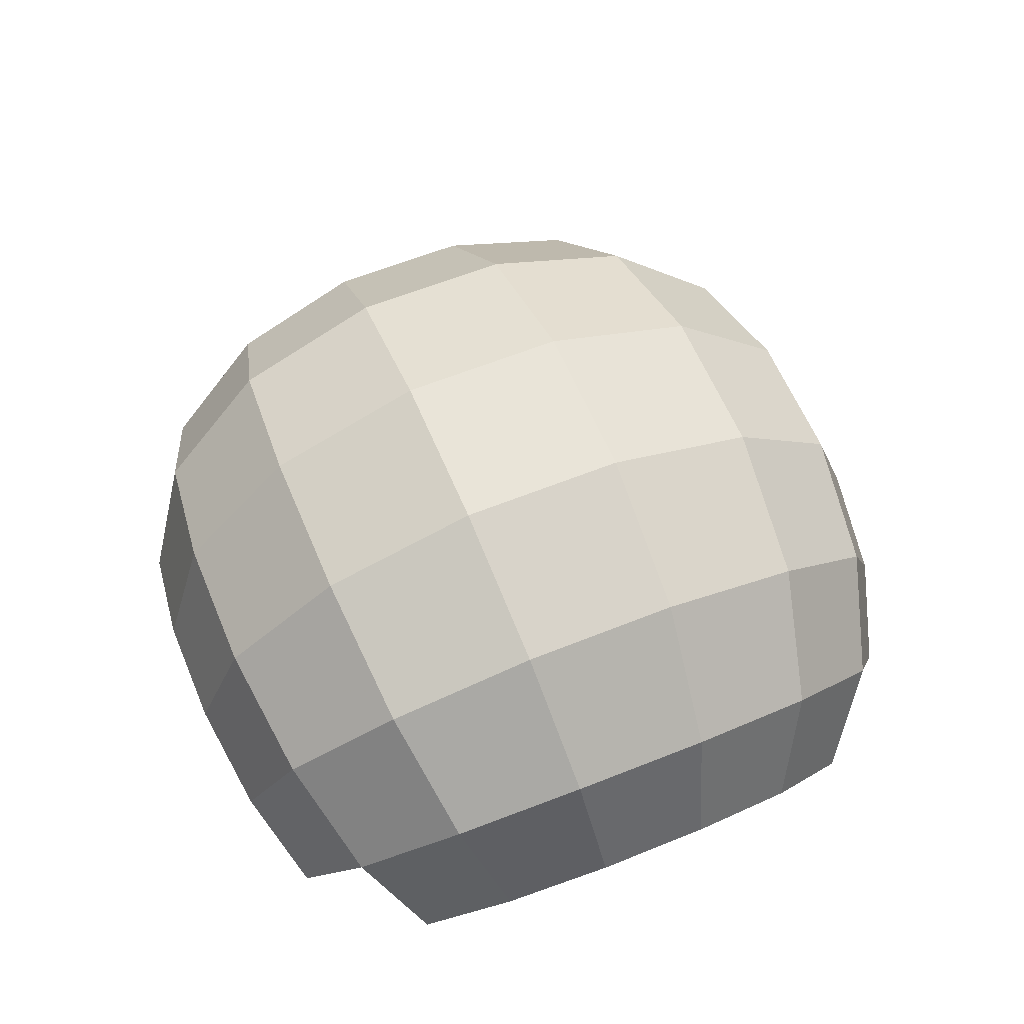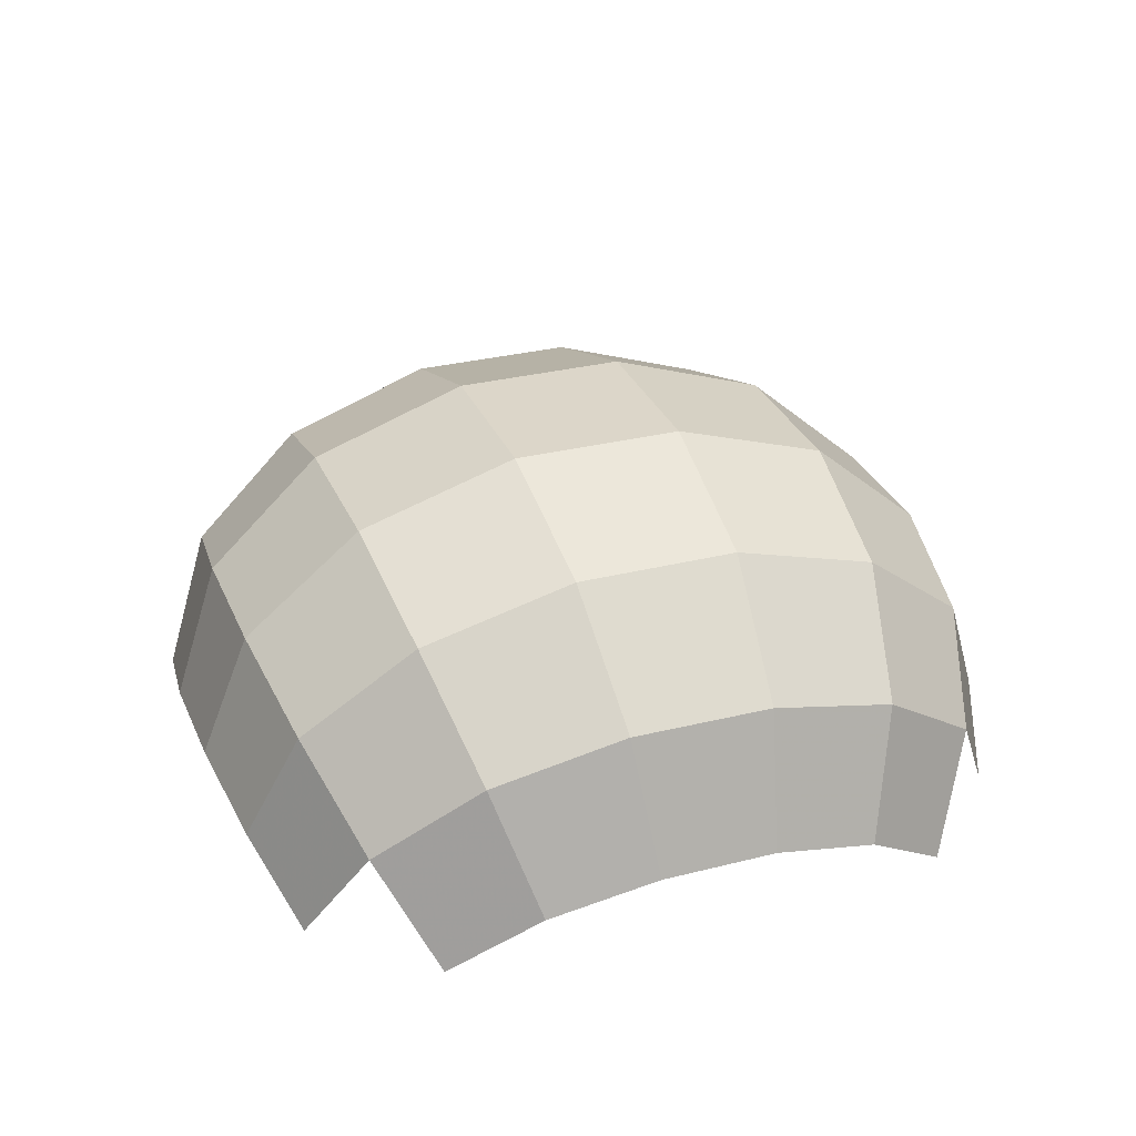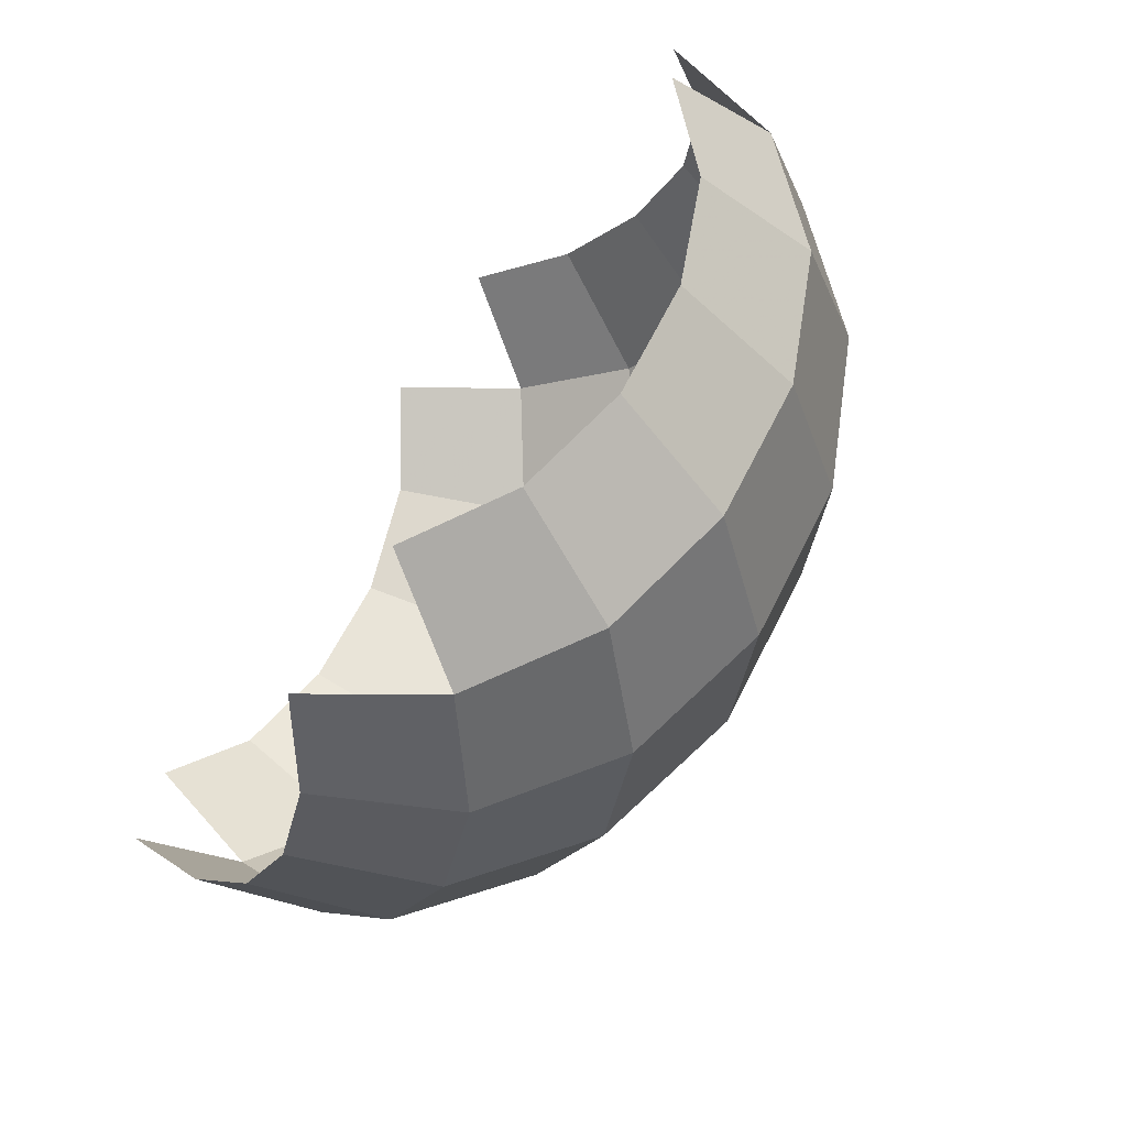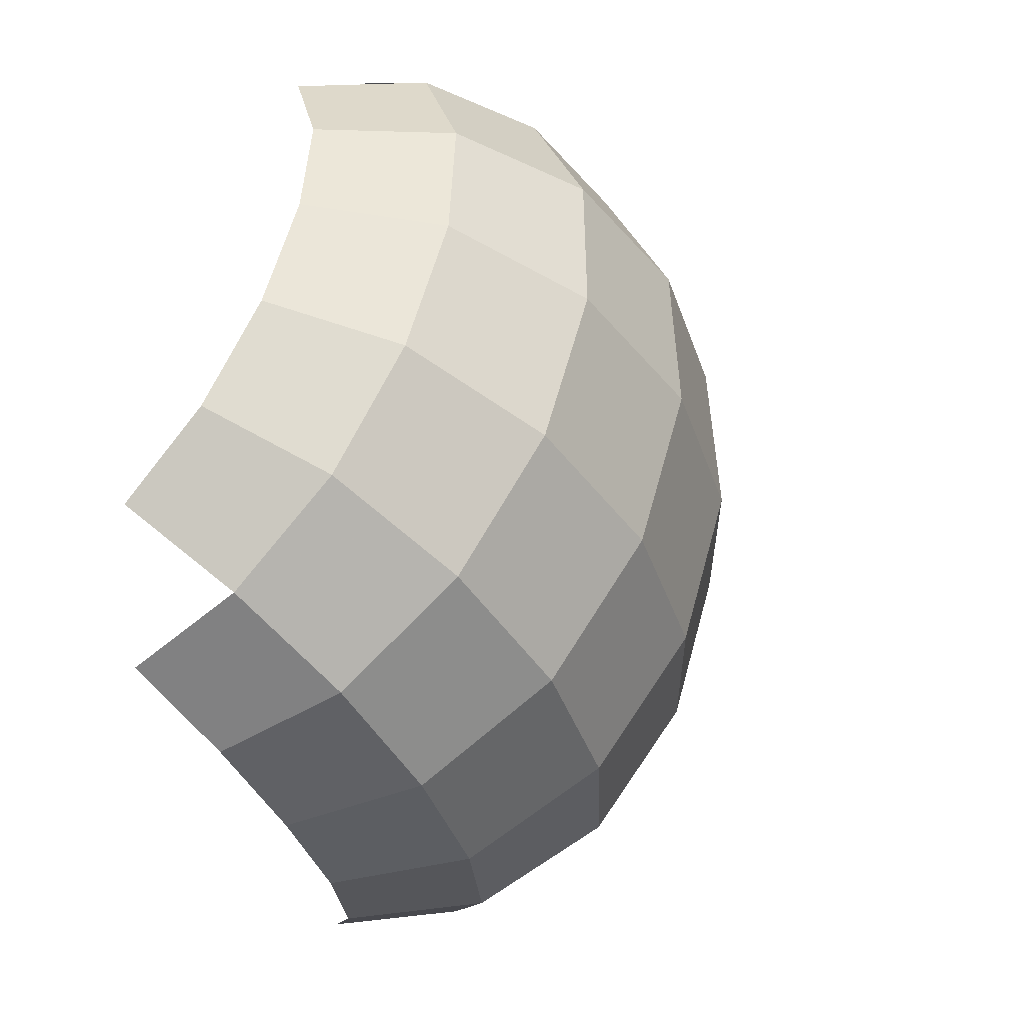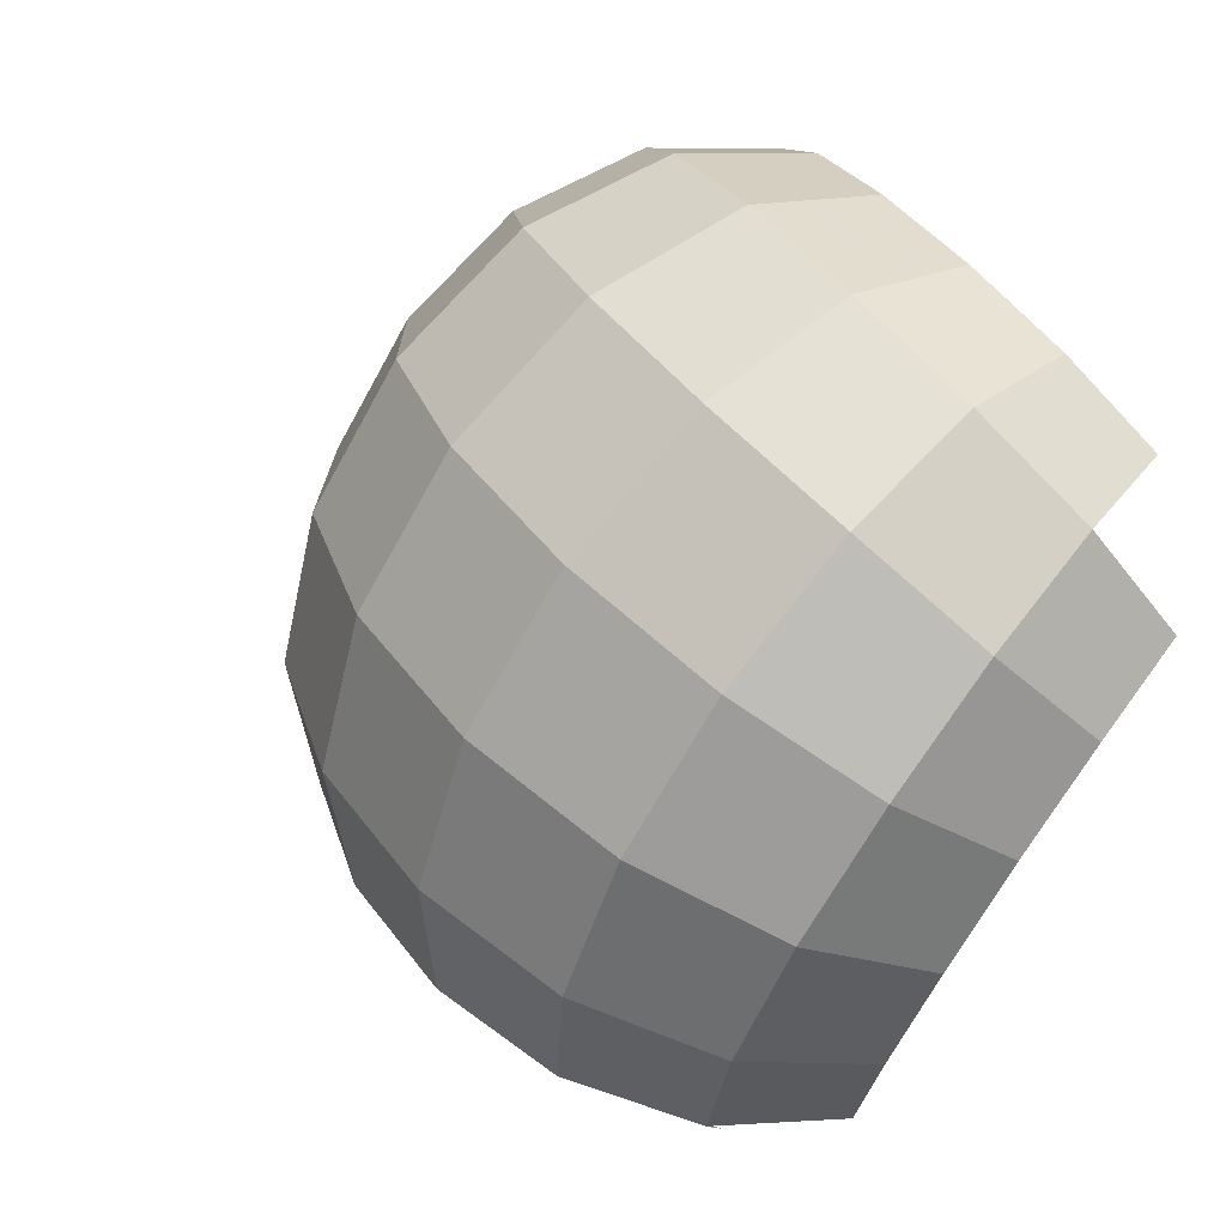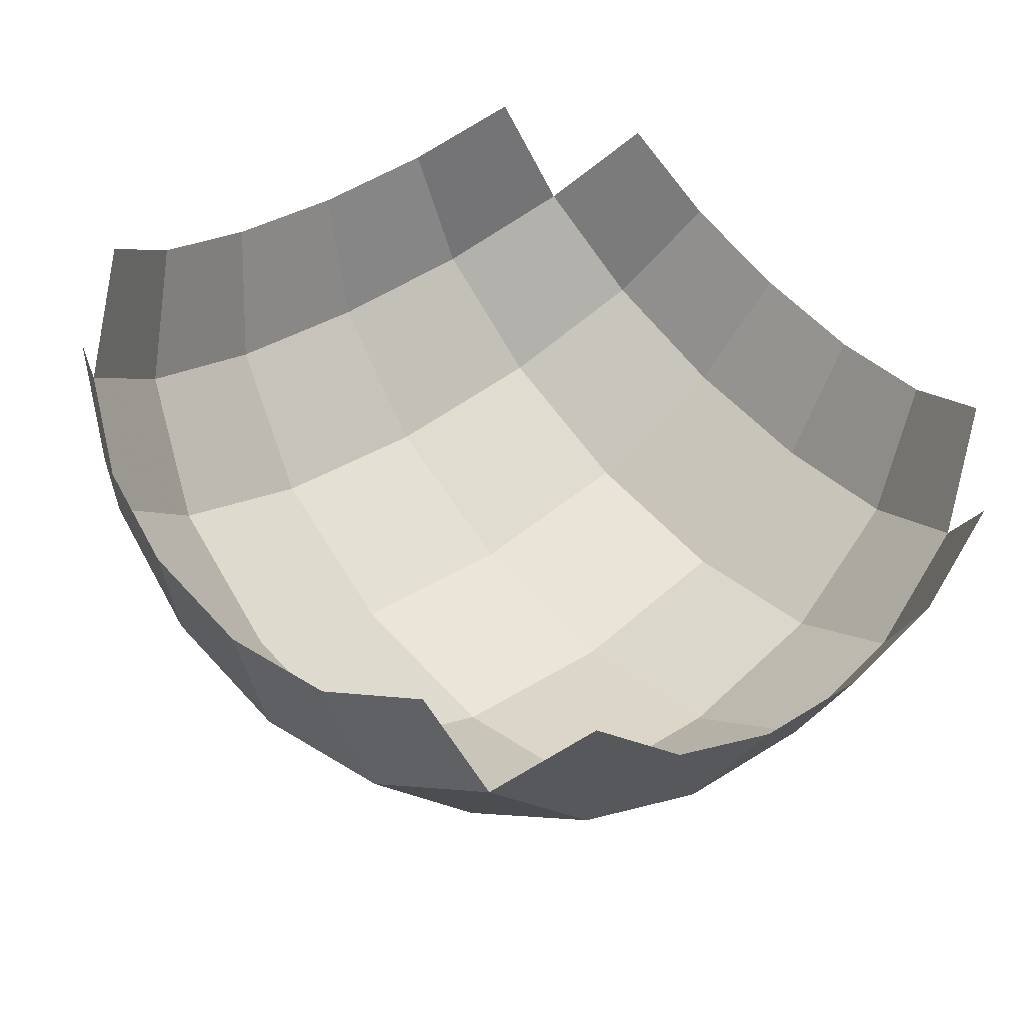
<metadata>
{"format":"obj","ext":"obj","renderer":"f3d","projection":"perspective","resolution":1024,"background":"white","views":[{"elev":60.0,"azim":-153.3,"up":"+Y"},{"elev":30.2,"azim":-150.8,"up":"+Y"},{"elev":-74.2,"azim":55.3,"up":"+Z"},{"elev":5.7,"azim":113.1,"up":"+Z"},{"elev":-7.6,"azim":-137.2,"up":"+Z"},{"elev":-45.4,"azim":-9.9,"up":"+Z"}]}
</metadata>
<code>
o object_1
v -0.2828 0.4868 0.02063
v 0.02063 0.4868 0.2828
v 0.2828 0.4868 -0.02063
v -0.02063 0.4868 -0.2828
v 0.5171 0.3643 -0.3094
v 0.2289 0.3644 -0.5577
v -0.3094 0.3643 -0.5171
v -0.5577 0.3644 -0.2289
v -0.5171 0.3643 0.3094
v -0.2289 0.3644 0.5577
v 0.3094 0.3643 0.5171
v 0.5577 0.3644 0.2289
v 0.7672 0.2539 -0.05729
v 0.6767 0.1258 -0.5307
v 0.4238 0.1254 -0.7495
v -0.05729 0.2539 -0.7672
v -0.7672 0.2539 0.05729
v -0.5307 0.1258 -0.6767
v -0.7495 0.1254 -0.4238
v 0.05729 0.2539 0.7672
v -0.6767 0.1258 0.5307
v -0.4238 0.1254 0.7495
v 0.5307 0.1258 0.6767
v 0.7495 0.1254 0.4238
v 0.8892 0.03979 -0.2989
v 0.9242 0.04034 0.1614
v 0.1614 0.04034 -0.9242
v 0.7242 -0.1823 -0.6369
v 0.5171 -0.1805 -0.815
v -0.2989 0.03979 -0.8892
v -0.9242 0.04034 -0.1614
v -0.8892 0.03979 0.2989
v -0.6369 -0.1823 -0.7242
v -0.815 -0.1805 -0.5171
v -0.1614 0.04034 0.9242
v 0.2989 0.03979 0.8892
v -0.7242 -0.1823 0.6369
v -0.5171 -0.1805 0.815
v 0.6369 -0.1823 0.7242
v 0.815 -0.1805 0.5171
v 1.022 -0.1375 -0.08024
v 0.8967 -0.2472 -0.446
v 0.9585 -0.2472 0.2995
v 0.2995 -0.2472 -0.9585
v -0.08024 -0.1375 -1.022
v -0.446 -0.2472 -0.8967
v -1.022 -0.1375 0.08024
v -0.9585 -0.2472 -0.2995
v -0.8967 -0.2472 0.446
v 0.08024 -0.1375 1.022
v -0.2995 -0.2472 0.9585
v 0.446 -0.2472 0.8967
v 1.009 -0.3859 -0.2553
v 1.039 -0.3873 0.09458
v 0.09458 -0.3873 -1.039
v -0.2553 -0.3859 -1.009
v -1.039 -0.3873 -0.09458
v -1.009 -0.3859 0.2553
v -0.09458 -0.3873 1.039
v 0.2553 -0.3859 1.009
f 1 2 3 4
f 5 6 4 3
f 1 4 7 8
f 2 1 9 10
f 11 12 3 2
f 5 3 12 13
f 6 5 14 15
f 16 7 4 6
f 17 9 1 8
f 18 19 8 7
f 20 11 2 10
f 21 22 10 9
f 12 11 23 24
f 25 14 5 13
f 24 26 13 12
f 27 16 6 15
f 28 29 15 14
f 7 16 30 18
f 17 8 19 31
f 9 17 32 21
f 19 18 33 34
f 20 10 22 35
f 11 20 36 23
f 22 21 37 38
f 39 40 24 23
f 25 13 26 41
f 14 25 42 28
f 26 24 40 43
f 27 15 29 44
f 16 27 45 30
f 46 33 18 30
f 47 32 17 31
f 34 48 31 19
f 49 37 21 32
f 50 36 20 35
f 38 51 35 22
f 52 39 23 36
f 53 42 25 41
f 43 54 41 26
f 55 45 27 44
f 56 46 30 45
f 47 31 48 57
f 32 47 58 49
f 50 35 51 59
f 36 50 60 52

</code>
